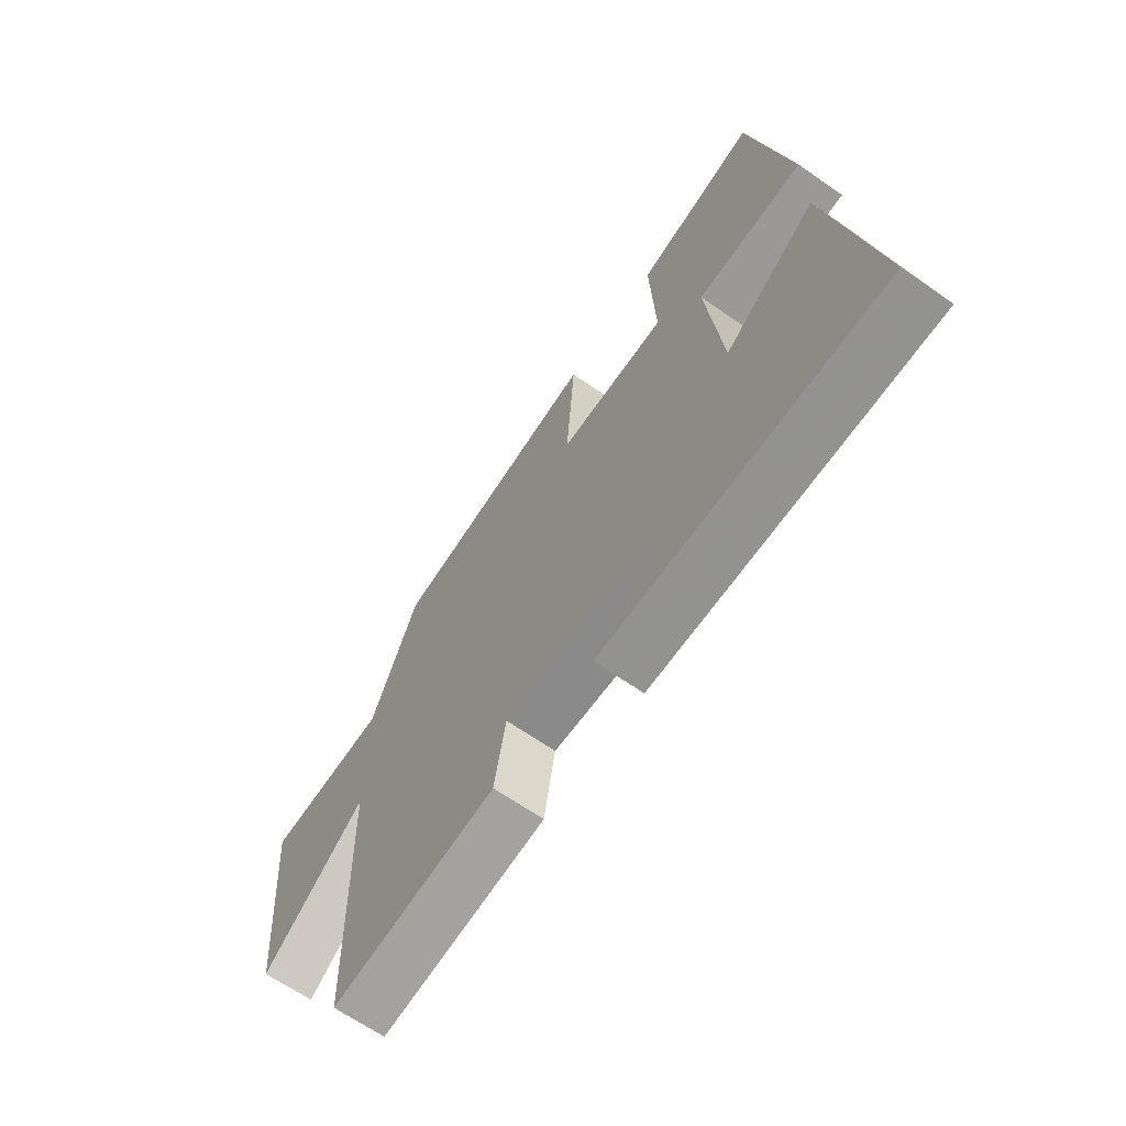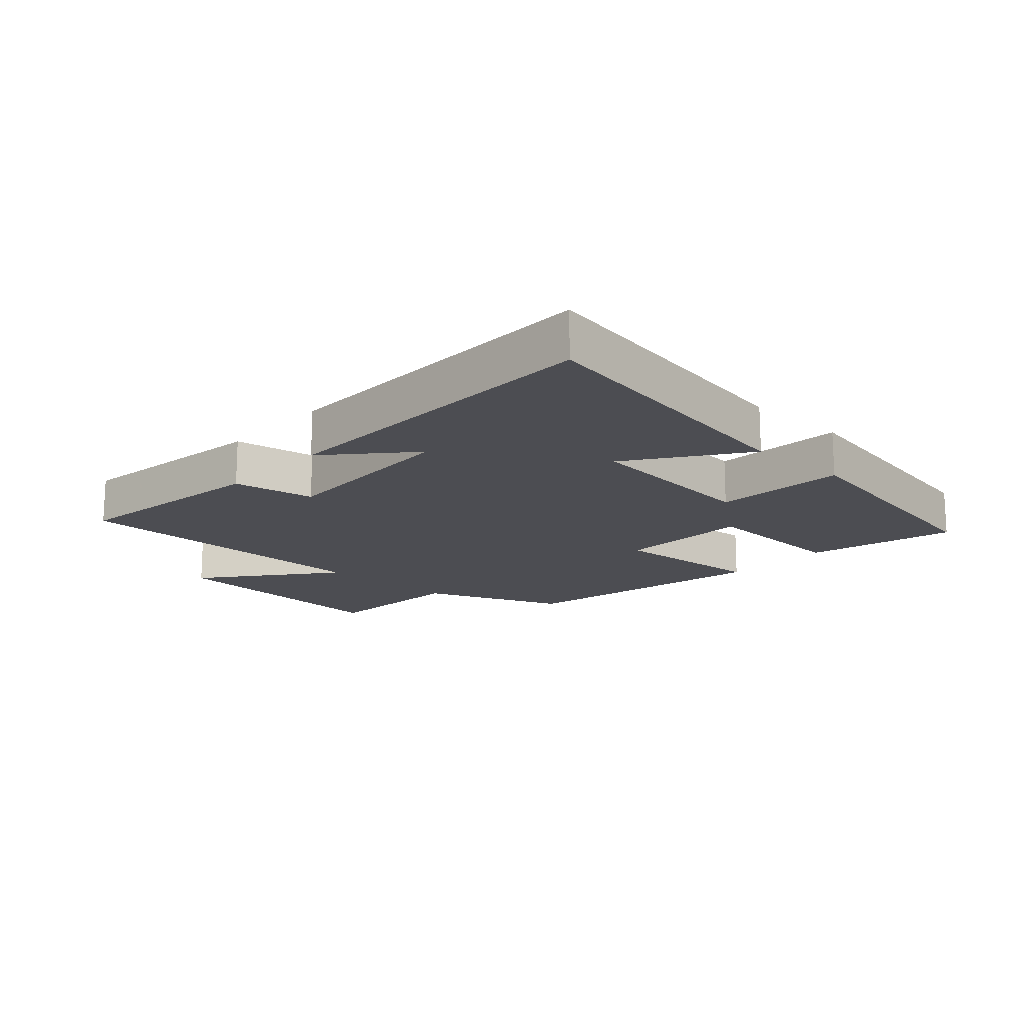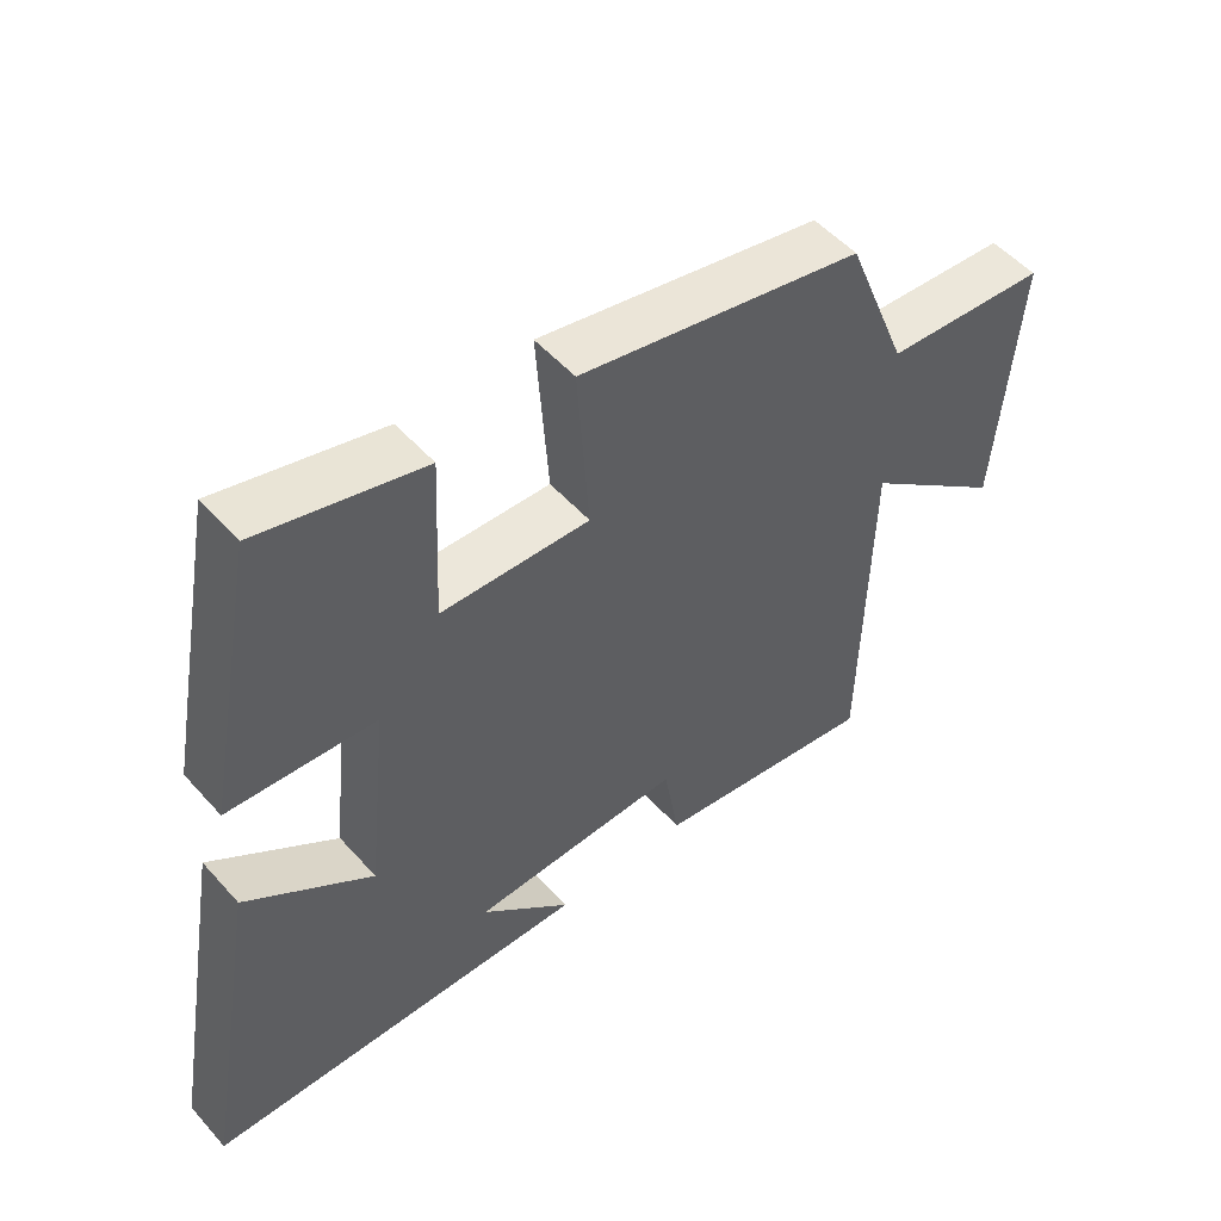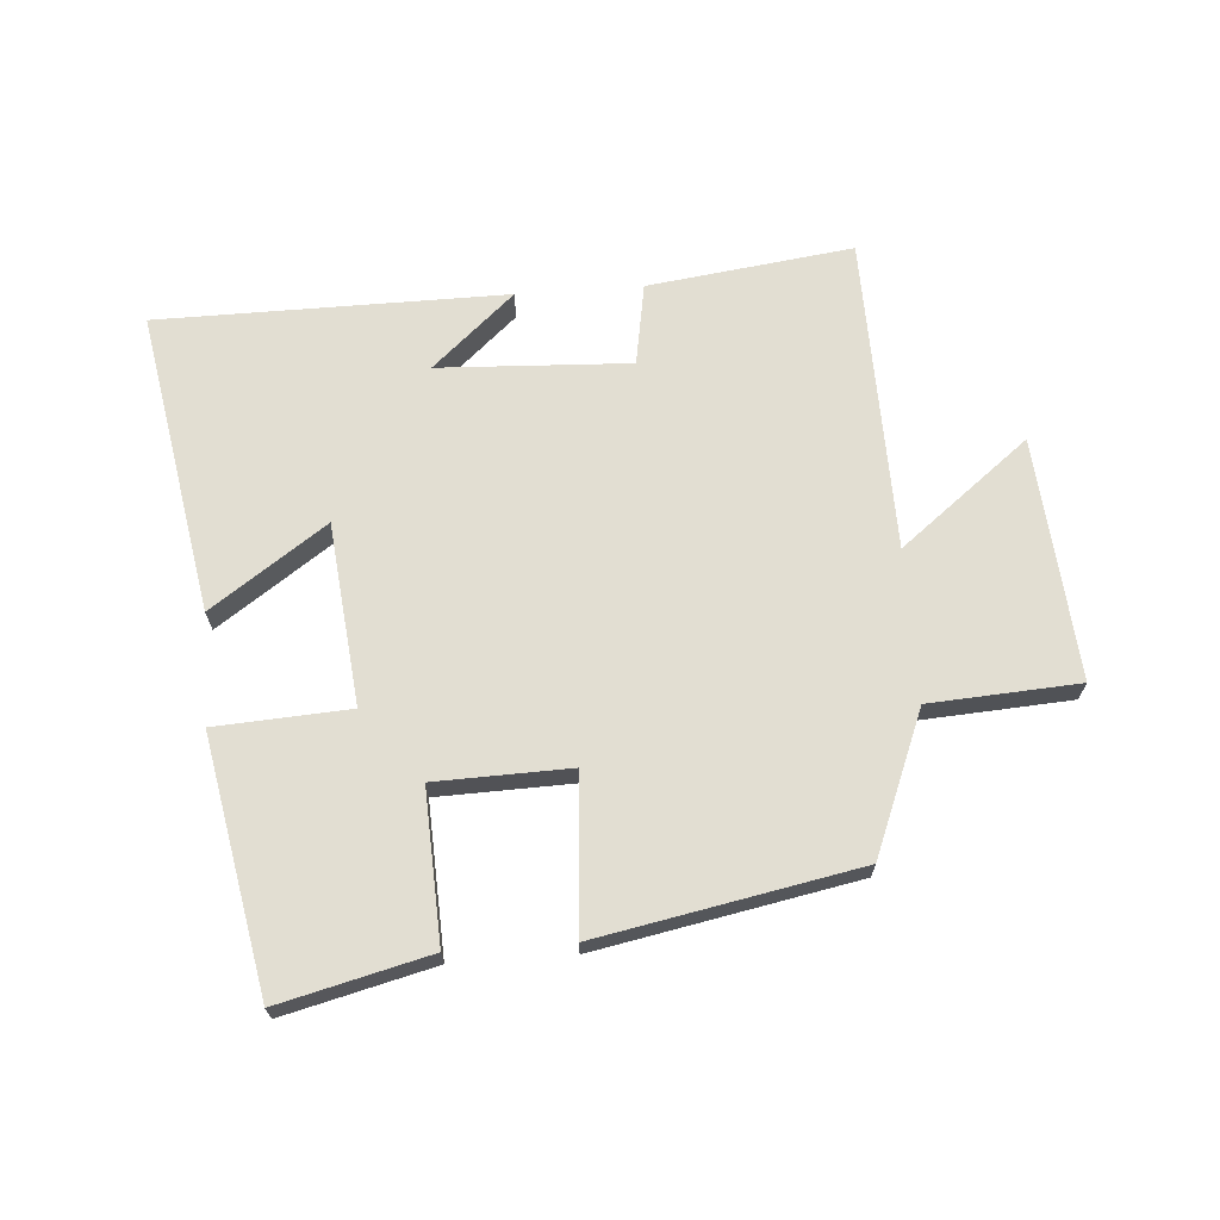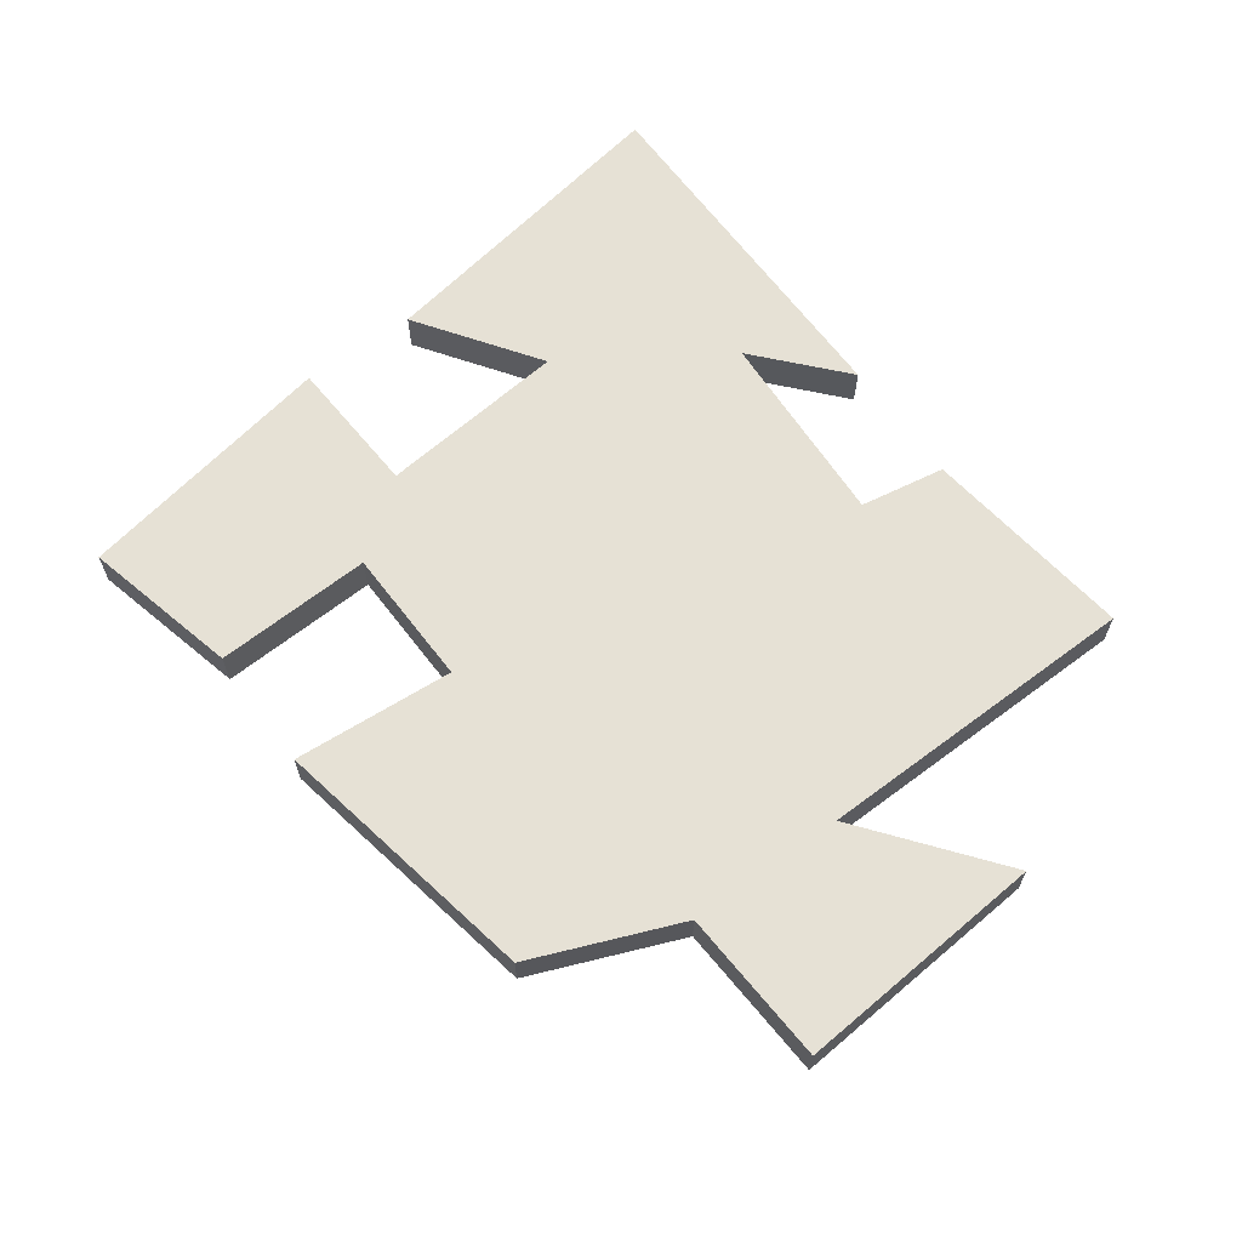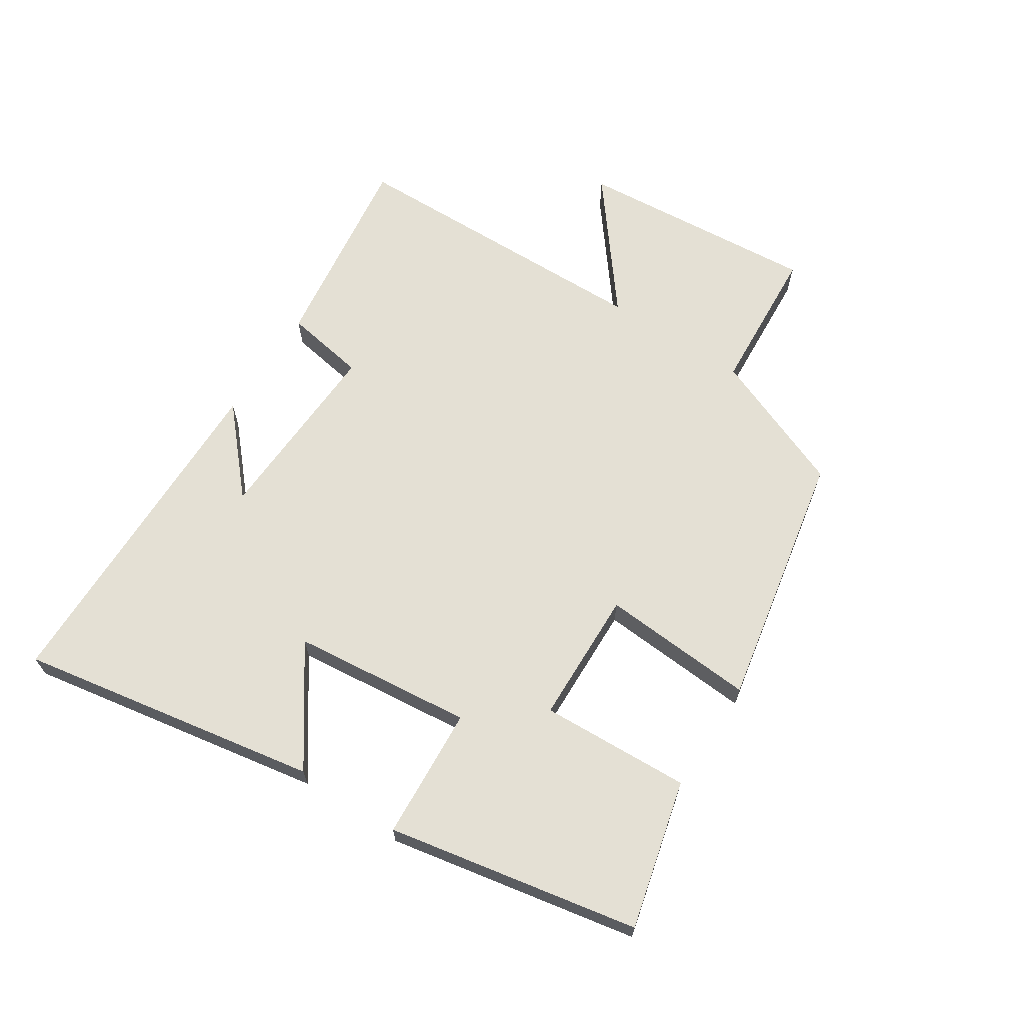
<metadata>
{"format":"obj","ext":"obj","renderer":"f3d","projection":"perspective","resolution":1024,"background":"white","views":[{"elev":-65.9,"azim":-125.0,"up":"+Z"},{"elev":-16.3,"azim":-132.5,"up":"+Y"},{"elev":51.7,"azim":-40.2,"up":"+Z"},{"elev":68.0,"azim":-4.1,"up":"+Y"},{"elev":64.4,"azim":54.2,"up":"+Y"},{"elev":66.1,"azim":-57.0,"up":"+Y"}]}
</metadata>
<code>
v -0.424 0.07 0.559
v -0.187 0.07 0.5
v -0.198 0.07 0.26
v 0.016 0.07 0.254
v -0.001 0.07 0.5
v 0.41 0.07 0.42
v 0.5 0.07 0.195
v 0.736 0.07 0.18
v 0.704 0.07 -0.204
v 0.5 0.07 -0.043
v 0.489 0.07 -0.543
v 0.164 0.07 -0.5
v 0.142 0.07 -0.37
v -0.162 0.07 -0.384
v -0.032 0.07 -0.5
v -0.584 0.07 -0.495
v -0.5 0.07 -0.016
v -0.318 0.07 -0.143
v -0.288 0.07 0.145
v -0.5 0.07 0.158
v -0.424 0 0.559
v -0.187 0 0.5
v -0.198 0 0.26
v 0.016 0 0.254
v -0.001 0 0.5
v 0.41 0 0.42
v 0.5 0 0.195
v 0.736 0 0.18
v 0.704 0 -0.204
v 0.5 0 -0.043
v 0.489 0 -0.543
v 0.164 0 -0.5
v 0.142 0 -0.37
v -0.162 0 -0.384
v -0.032 0 -0.5
v -0.584 0 -0.495
v -0.5 0 -0.016
v -0.318 0 -0.143
v -0.288 0 0.145
v -0.5 0 0.158
f 19 20 1 2
f 18 19 2 3
f 16 17 18
f 14 15 16
f 14 16 18
f 13 14 18 3
f 10 11 12 13
f 7 8 9 10
f 4 5 6 7
f 7 10 13
f 3 4 7 13
f 22 21 40 39
f 23 22 39 38
f 38 37 36
f 36 35 34
f 38 36 34
f 23 38 34 33
f 33 32 31 30
f 30 29 28 27
f 27 26 25 24
f 33 30 27
f 33 27 24 23
f 1 21 22 2
f 2 22 23 3
f 3 23 24 4
f 4 24 25 5
f 5 25 26 6
f 6 26 27 7
f 7 27 28 8
f 8 28 29 9
f 9 29 30 10
f 10 30 31 11
f 11 31 32 12
f 12 32 33 13
f 13 33 34 14
f 14 34 35 15
f 15 35 36 16
f 16 36 37 17
f 17 37 38 18
f 18 38 39 19
f 19 39 40 20
f 20 40 21 1

</code>
